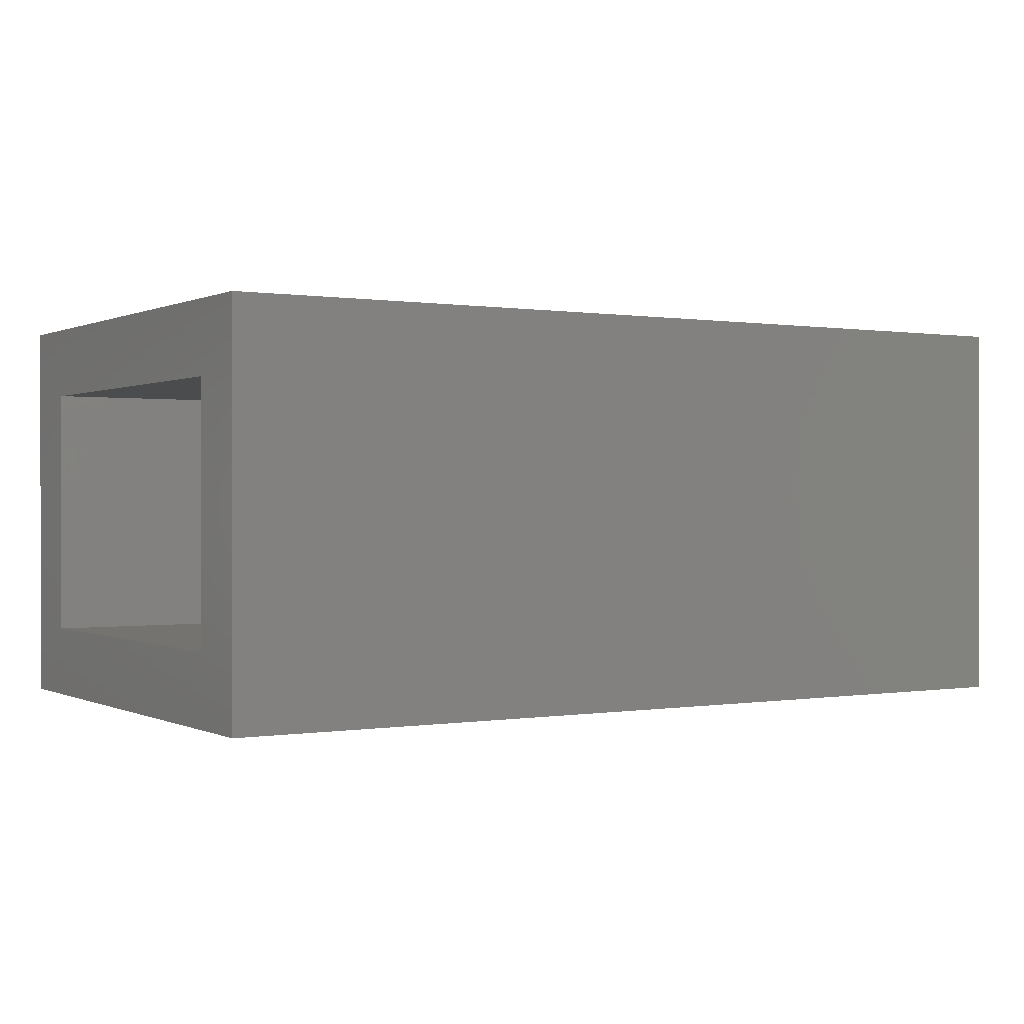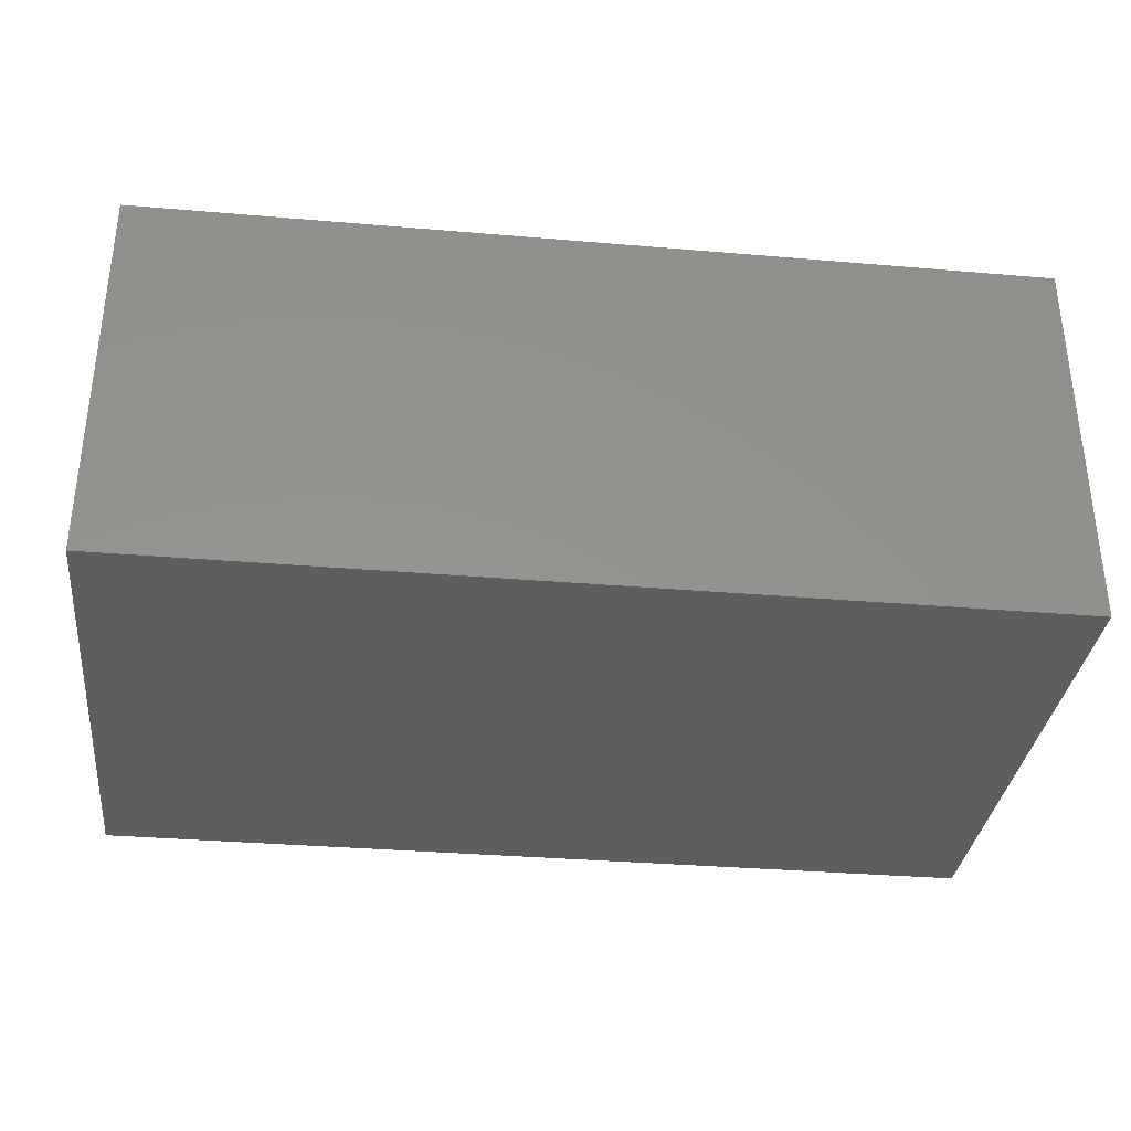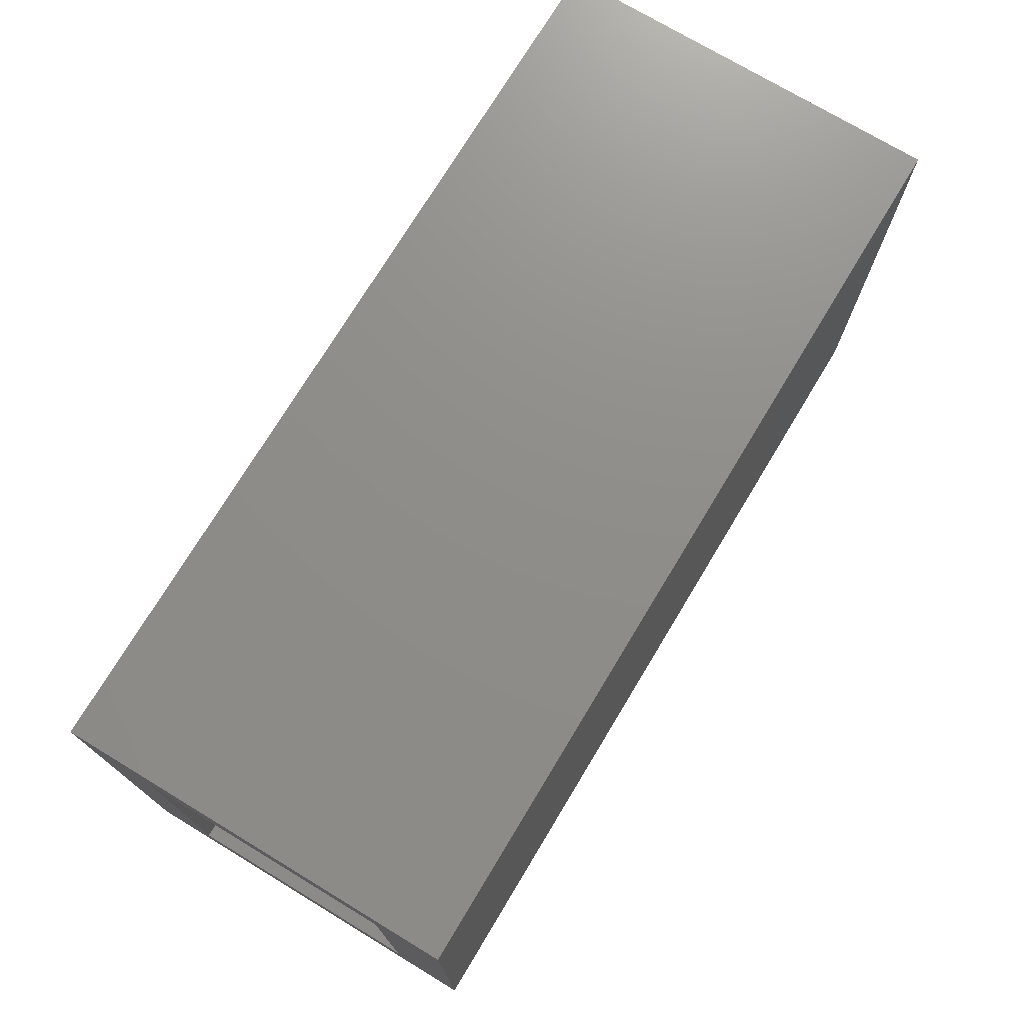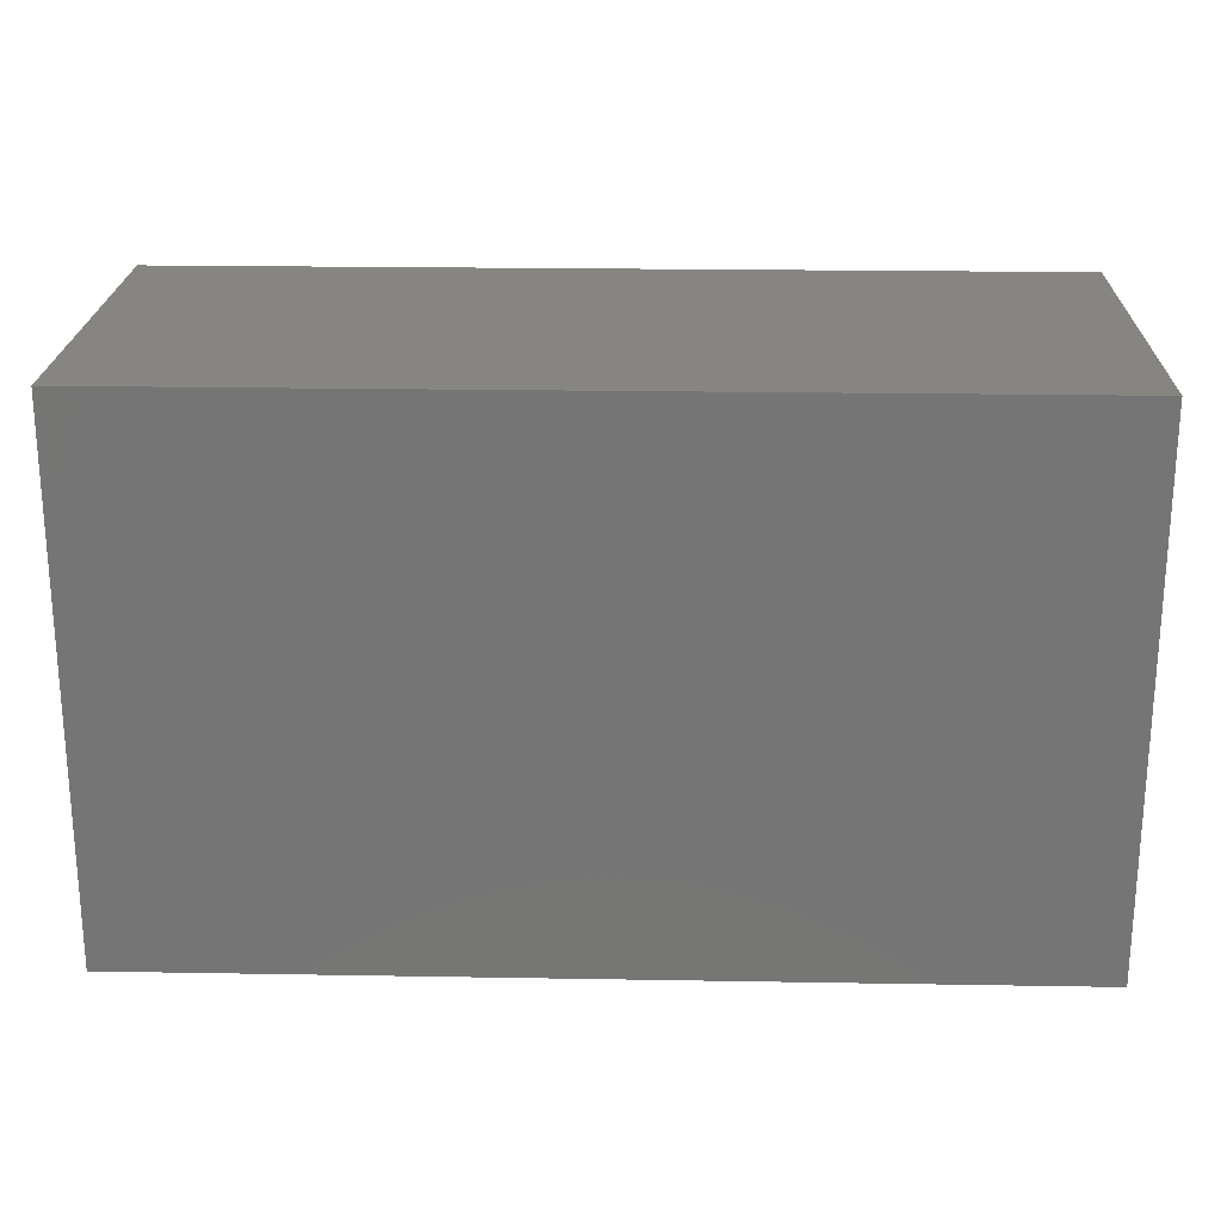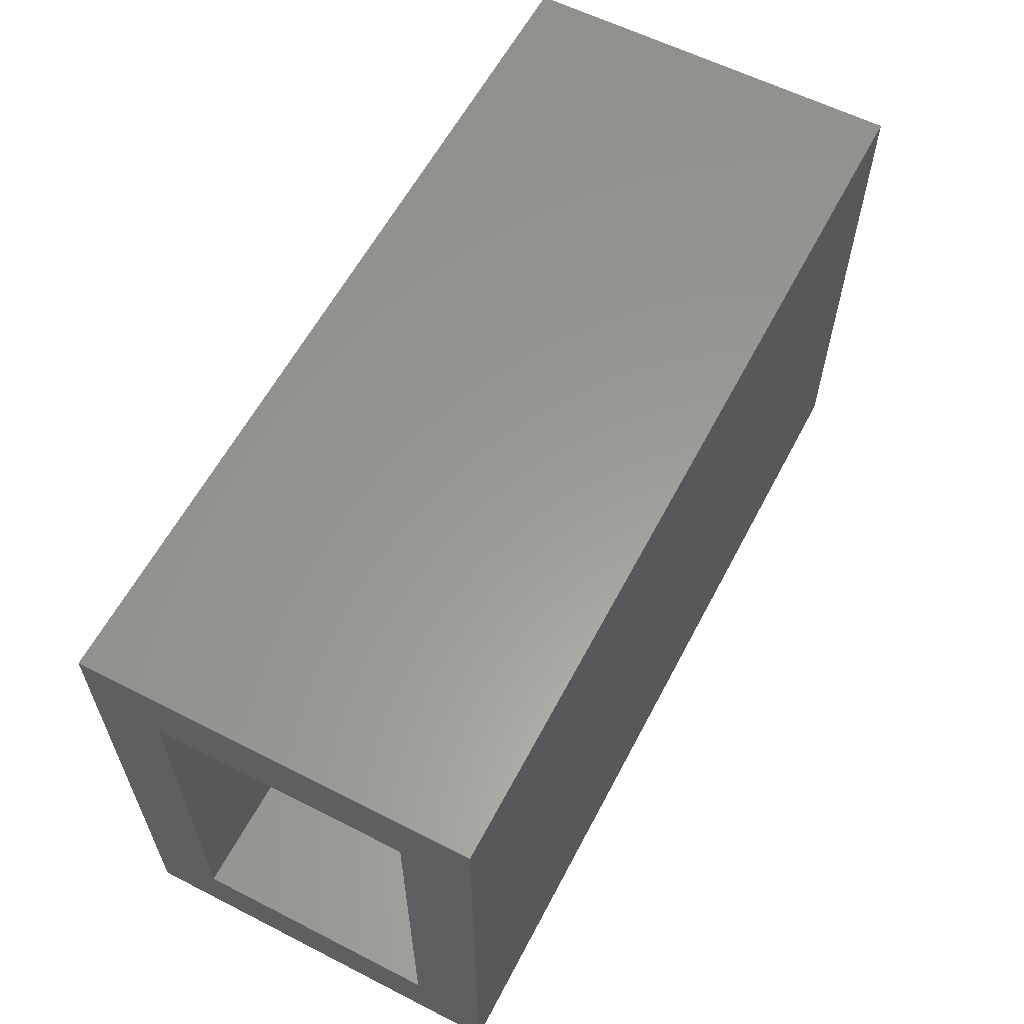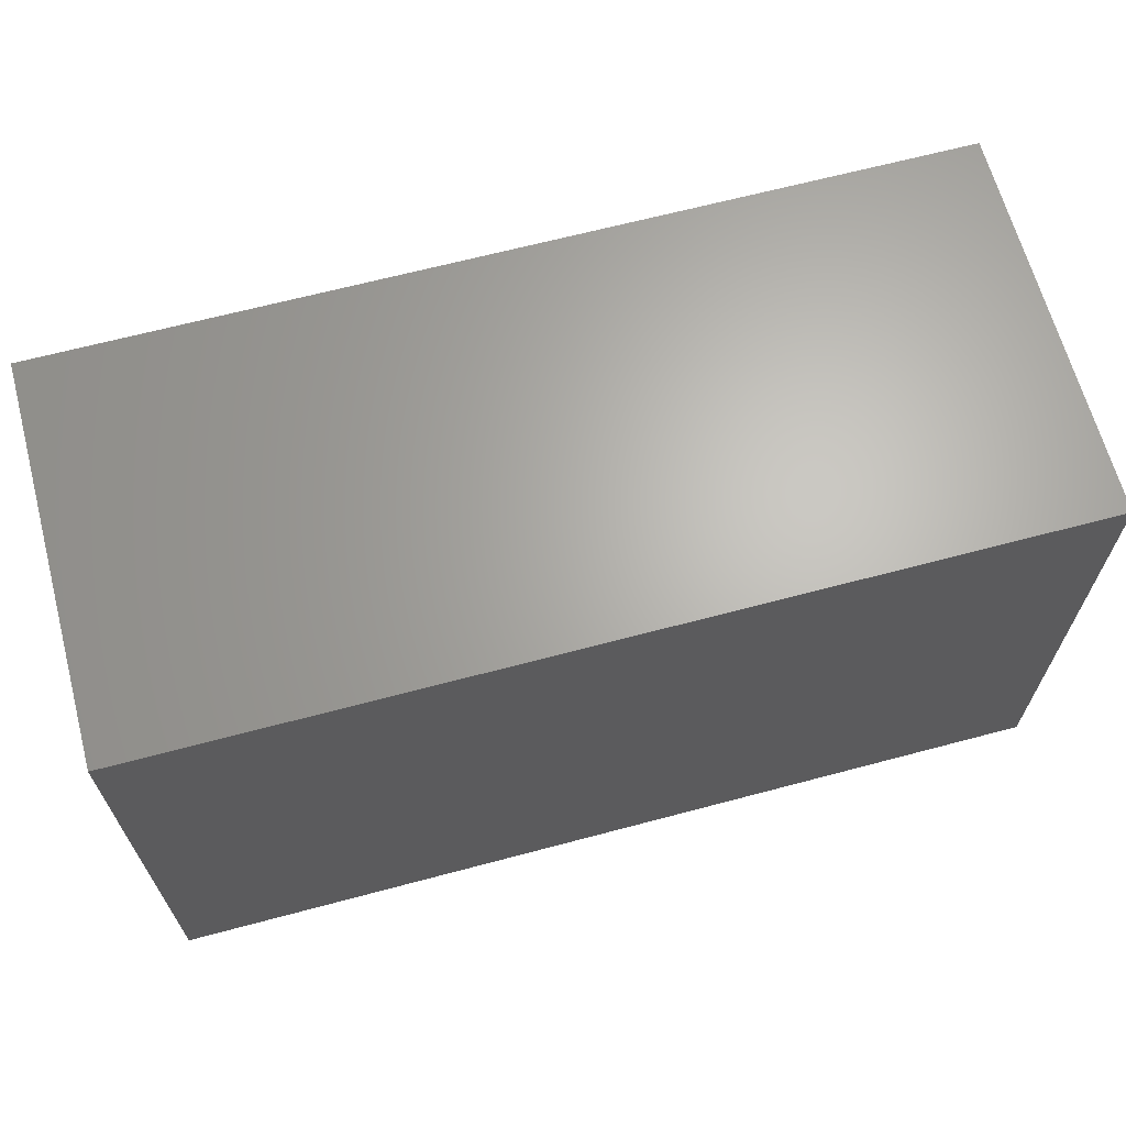
<metadata>
{"format":"stl","ext":"stl","renderer":"f3d","projection":"perspective","resolution":1024,"background":"white","views":[{"elev":0.3,"azim":148.4,"up":"+Z"},{"elev":-33.8,"azim":173.4,"up":"+Z"},{"elev":73.8,"azim":121.1,"up":"+Y"},{"elev":22.1,"azim":-178.3,"up":"+Y"},{"elev":59.8,"azim":117.6,"up":"+Y"},{"elev":65.6,"azim":165.0,"up":"+Y"}]}
</metadata>
<code>
# stl→obj: 16 verts, 28 faces
v 0.75 0.04688 0.2995
v 0.75 -0.01562 0.237
v 0.75 0.04688 -0.04688
v 0.75 -0.01562 0.01562
v 0.75 -0.4219 -0.04688
v 0.75 -0.3594 0.01562
v 0.75 -0.4219 0.2995
v 0.75 -0.3594 0.237
v 0.01562 -0.3594 0.01562
v 0.01562 -0.01562 0.01562
v 0.01562 -0.3594 0.237
v 0.01562 -0.01562 0.237
v -0.04688 -0.4219 -0.04688
v -0.04688 0.04688 -0.04688
v -0.04688 -0.4219 0.2995
v -0.04688 0.04688 0.2995
f 1 2 3
f 3 2 4
f 3 4 5
f 5 4 6
f 5 6 7
f 7 6 8
f 7 8 1
f 1 8 2
f 9 6 10
f 10 6 4
f 8 11 2
f 2 11 12
f 12 10 2
f 2 10 4
f 11 8 9
f 9 8 6
f 13 14 5
f 5 14 3
f 7 1 15
f 15 1 16
f 16 14 15
f 15 14 13
f 16 1 14
f 14 1 3
f 15 13 7
f 7 13 5
f 12 11 10
f 10 11 9

</code>
